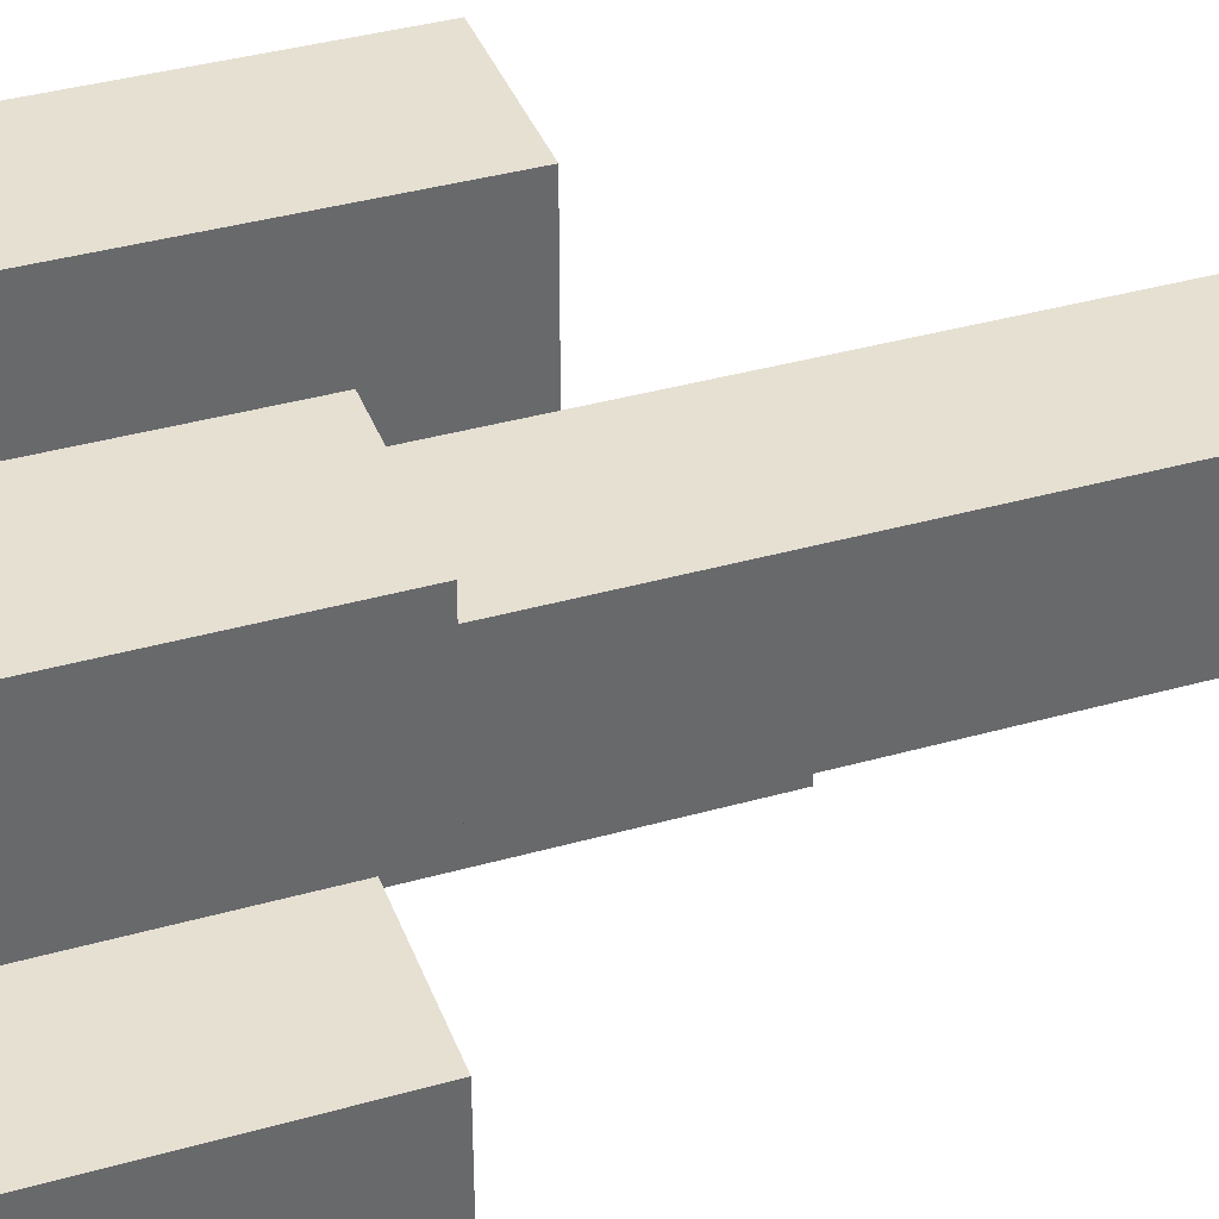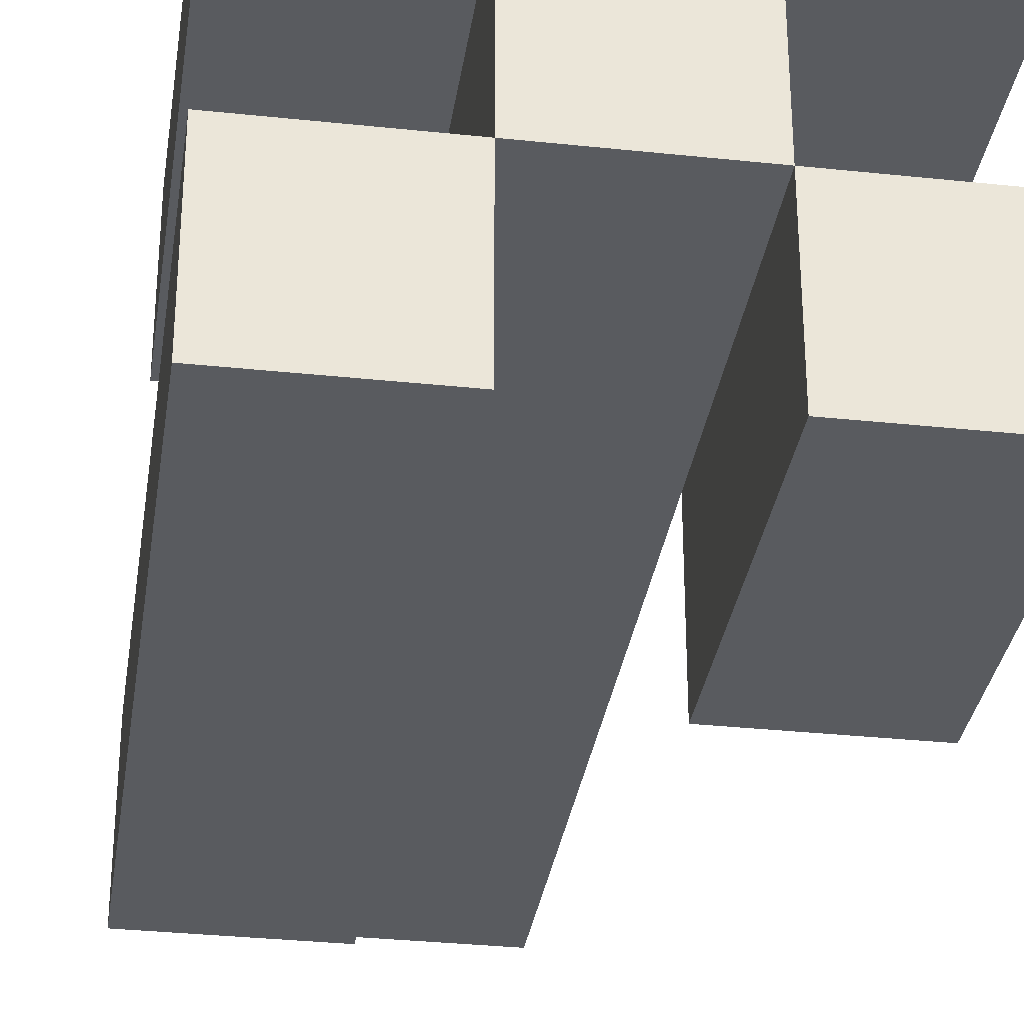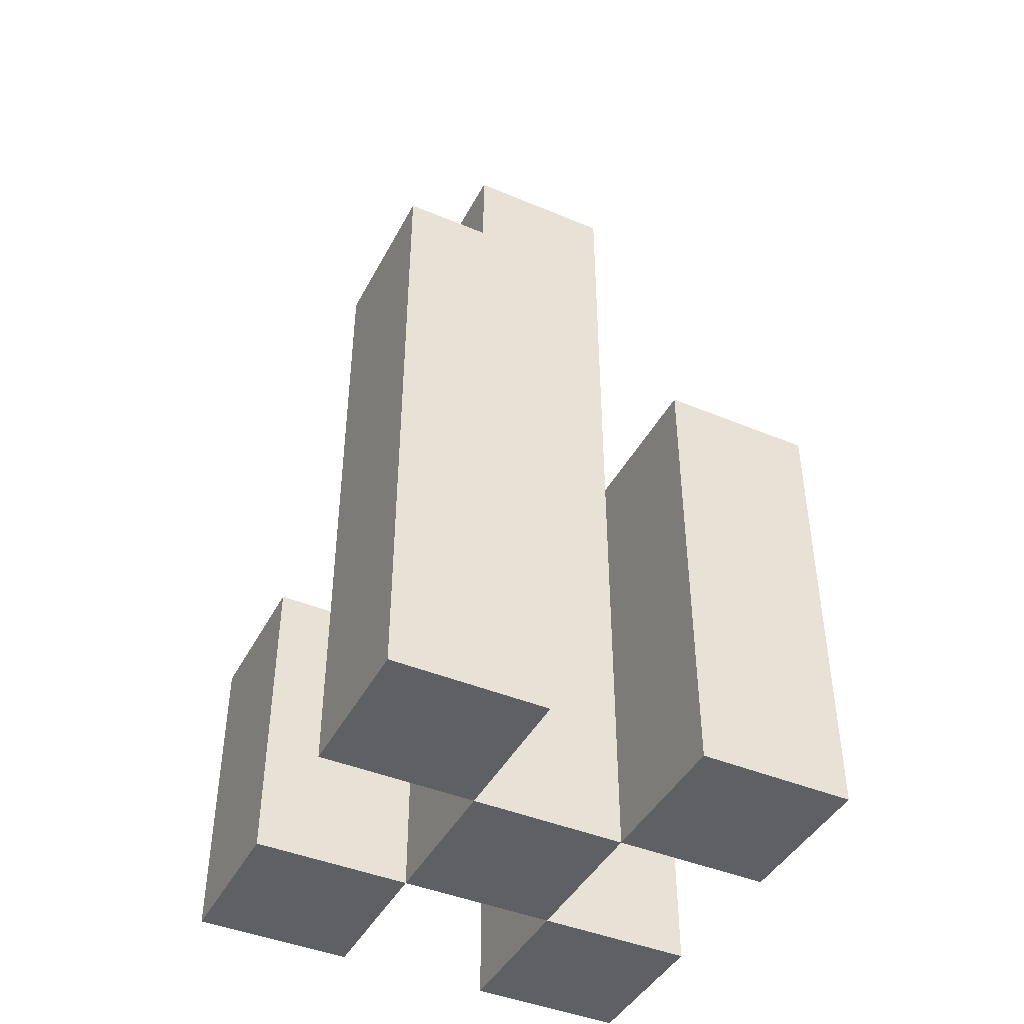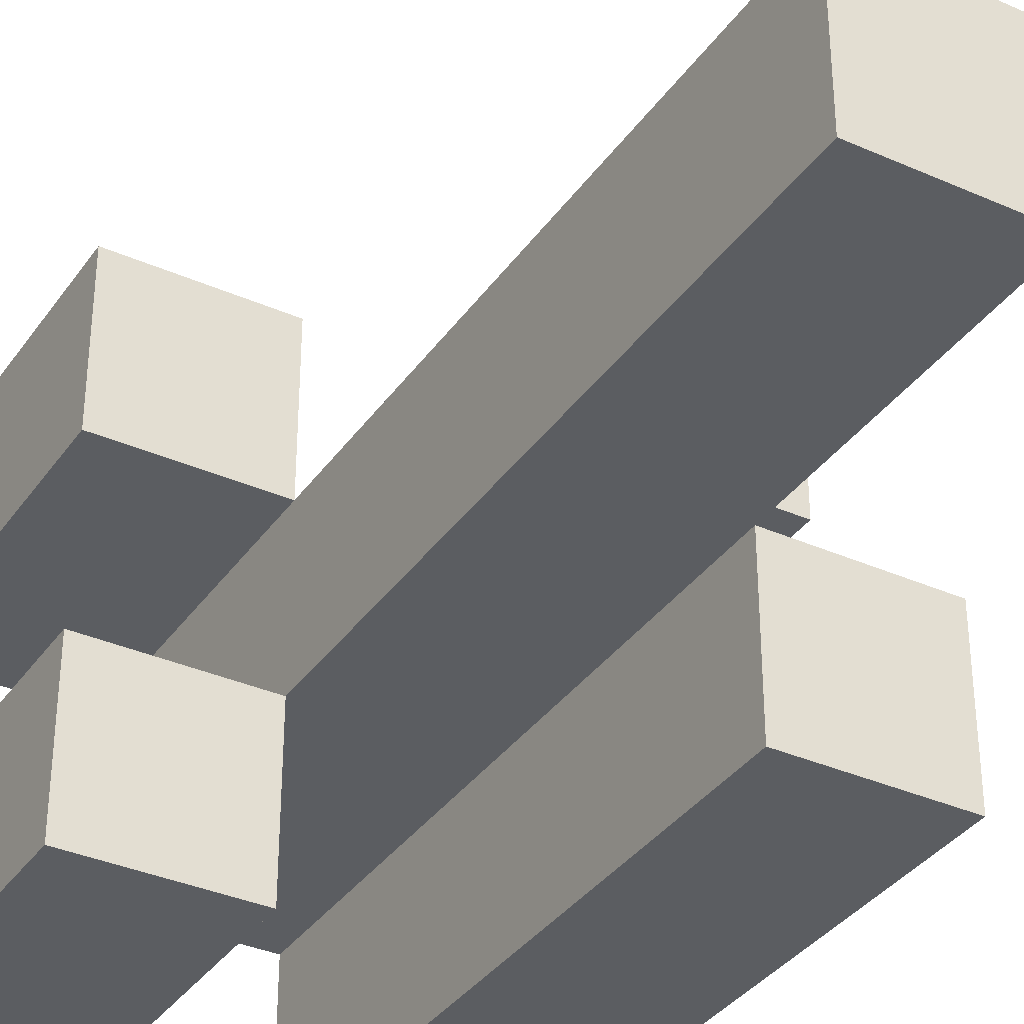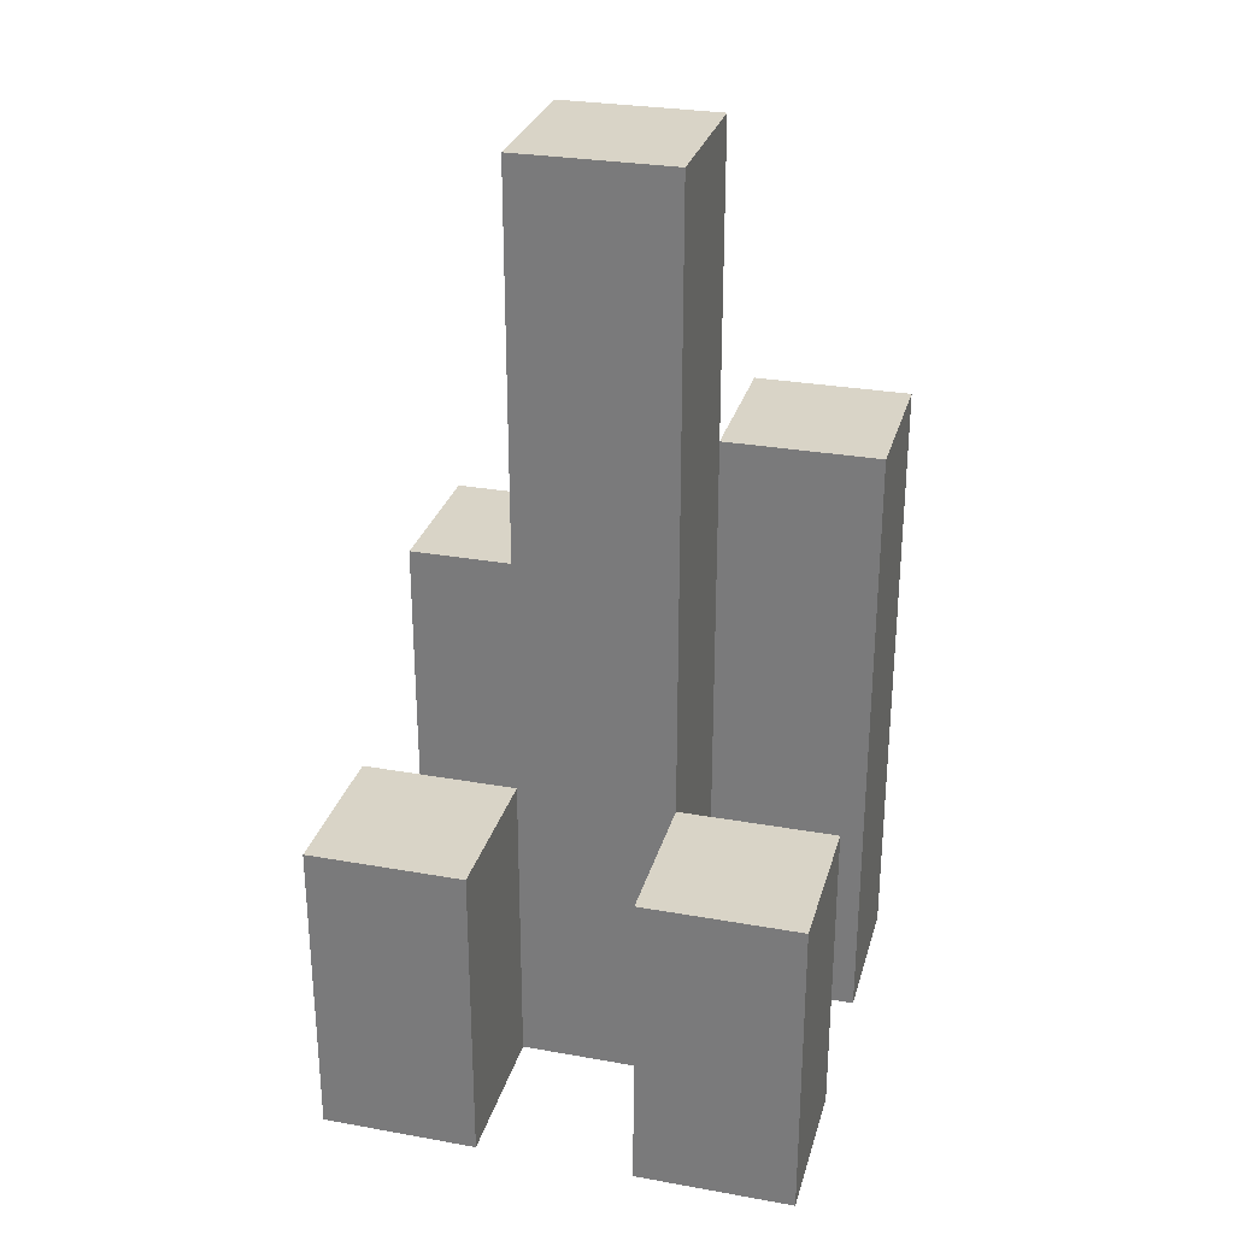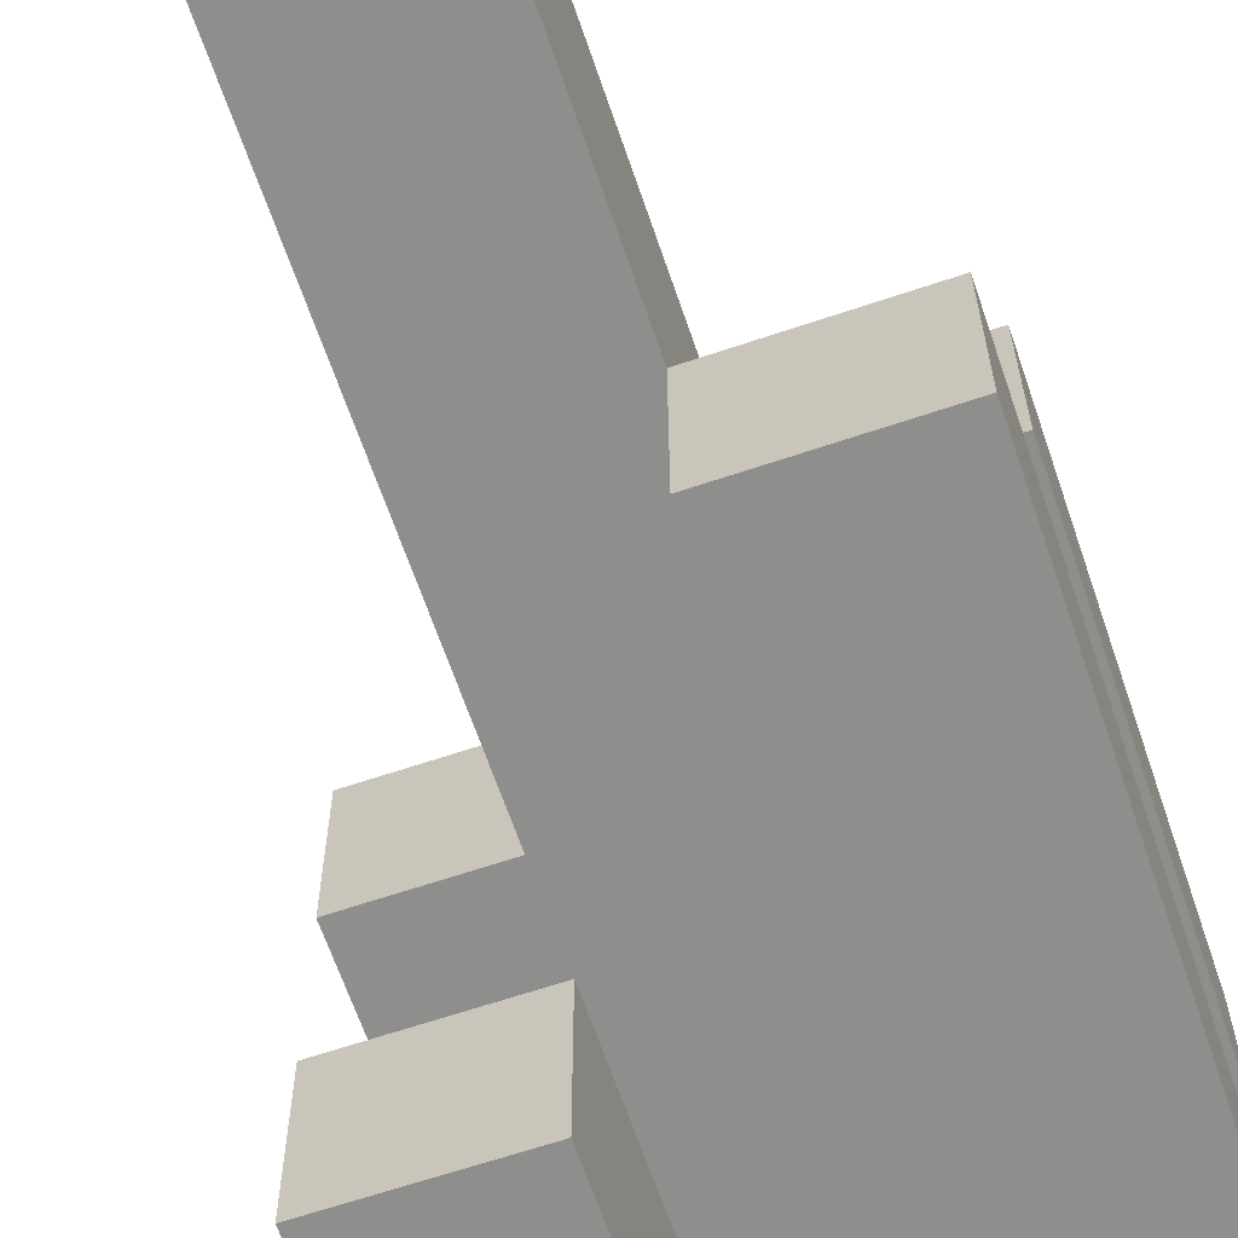
<metadata>
{"format":"obj","ext":"obj","renderer":"f3d","projection":"perspective","resolution":1024,"background":"white","views":[{"elev":38.5,"azim":70.4,"up":"+Z"},{"elev":-32.7,"azim":-8.4,"up":"+Z"},{"elev":-43.3,"azim":-116.3,"up":"+Y"},{"elev":-35.6,"azim":149.7,"up":"+Z"},{"elev":28.8,"azim":104.9,"up":"+Y"},{"elev":-64.9,"azim":-161.2,"up":"+Z"}]}
</metadata>
<code>
o
v 5.8 0.9 34
v 5.8 0.9 34.1
v 5.8 0.9 34.2
v 5.8 0.9 34.3
v 5.8 1.1 34
v 5.8 1.1 34.1
v 5.8 1.1 34.2
v 5.8 1.1 34.3
v 5.7 0.9 34.1
v 5.7 0.9 34.2
v 5.7 1.1 34.1
v 5.7 1.1 34.2
v 5.7 1.5 34.1
v 5.7 1.5 34.2
v 5.6 0.9 34
v 5.6 0.9 34.1
v 5.6 0.9 34.2
v 5.6 0.9 34.3
v 5.6 1.2 34.2
v 5.6 1.2 34.3
v 5.6 1.3 34
v 5.6 1.3 34.1
v 5.7 0.9 34
v 5.7 0.9 34.1
v 5.7 0.9 34.2
v 5.7 0.9 34.3
v 5.7 1.1 34
v 5.7 1.1 34.1
v 5.7 1.1 34.2
v 5.7 1.1 34.3
v 5.6 0.9 34.1
v 5.6 0.9 34.2
v 5.6 1.2 34.2
v 5.6 1.3 34.1
v 5.6 1.5 34.1
v 5.6 1.5 34.2
v 5.5 0.9 34
v 5.5 0.9 34.1
v 5.5 0.9 34.2
v 5.5 0.9 34.3
v 5.5 1.2 34.2
v 5.5 1.2 34.3
v 5.5 1.3 34
v 5.5 1.3 34.1
v 5.8 0.9 34
v 5.8 1.1 34
v 5.7 0.9 34
v 5.7 1.1 34
v 5.6 0.9 34
v 5.6 1.3 34
v 5.5 0.9 34
v 5.5 1.3 34
v 5.7 0.9 34.1
v 5.7 1.1 34.1
v 5.7 1.5 34.1
v 5.6 0.9 34.1
v 5.6 1.3 34.1
v 5.6 1.5 34.1
v 5.8 0.9 34.2
v 5.8 1.1 34.2
v 5.7 0.9 34.2
v 5.7 1.1 34.2
v 5.6 0.9 34.2
v 5.6 1.2 34.2
v 5.5 0.9 34.2
v 5.5 1.2 34.2
v 5.8 0.9 34.1
v 5.8 1.1 34.1
v 5.7 0.9 34.1
v 5.7 1.1 34.1
v 5.6 0.9 34.1
v 5.6 1.3 34.1
v 5.5 0.9 34.1
v 5.5 1.3 34.1
v 5.7 0.9 34.2
v 5.7 1.1 34.2
v 5.7 1.5 34.2
v 5.6 0.9 34.2
v 5.6 1.2 34.2
v 5.6 1.5 34.2
v 5.8 0.9 34.3
v 5.8 1.1 34.3
v 5.7 0.9 34.3
v 5.7 1.1 34.3
v 5.6 0.9 34.3
v 5.6 1.2 34.3
v 5.5 0.9 34.3
v 5.5 1.2 34.3
v 5.8 0.9 34
v 5.7 0.9 34
v 5.6 0.9 34
v 5.5 0.9 34
v 5.8 0.9 34.1
v 5.7 0.9 34.1
v 5.6 0.9 34.1
v 5.5 0.9 34.1
v 5.8 0.9 34.2
v 5.7 0.9 34.2
v 5.6 0.9 34.2
v 5.5 0.9 34.2
v 5.8 0.9 34.3
v 5.7 0.9 34.3
v 5.6 0.9 34.3
v 5.5 0.9 34.3
v 5.8 1.1 34
v 5.7 1.1 34
v 5.8 1.1 34.1
v 5.7 1.1 34.1
v 5.8 1.1 34.2
v 5.7 1.1 34.2
v 5.8 1.1 34.3
v 5.7 1.1 34.3
v 5.6 1.2 34.2
v 5.5 1.2 34.2
v 5.6 1.2 34.3
v 5.5 1.2 34.3
v 5.6 1.3 34
v 5.5 1.3 34
v 5.6 1.3 34.1
v 5.5 1.3 34.1
v 5.7 1.5 34.1
v 5.6 1.5 34.1
v 5.7 1.5 34.2
v 5.6 1.5 34.2
f 5 2 1
f 6 2 5
f 7 4 3
f 8 4 7
f 11 10 9
f 12 10 11
f 13 12 11
f 14 12 13
f 19 18 17
f 20 18 19
f 21 16 15
f 22 16 21
f 23 24 27
f 27 24 28
f 25 26 29
f 29 26 30
f 31 32 33
f 31 33 34
f 34 33 35
f 35 33 36
f 39 40 41
f 41 40 42
f 37 38 43
f 43 38 44
f 47 46 45
f 48 46 47
f 51 50 49
f 52 50 51
f 56 54 53
f 56 55 54
f 57 55 56
f 58 55 57
f 61 60 59
f 62 60 61
f 65 64 63
f 66 64 65
f 67 68 69
f 69 68 70
f 71 72 73
f 73 72 74
f 75 76 78
f 76 77 78
f 78 77 79
f 79 77 80
f 81 82 83
f 83 82 84
f 85 86 87
f 87 86 88
f 93 90 89
f 94 90 93
f 95 92 91
f 96 92 95
f 98 95 94
f 99 95 98
f 101 98 97
f 102 98 101
f 103 100 99
f 104 100 103
f 105 106 107
f 107 106 108
f 109 110 111
f 111 110 112
f 113 114 115
f 115 114 116
f 117 118 119
f 119 118 120
f 121 122 123
f 123 122 124

</code>
